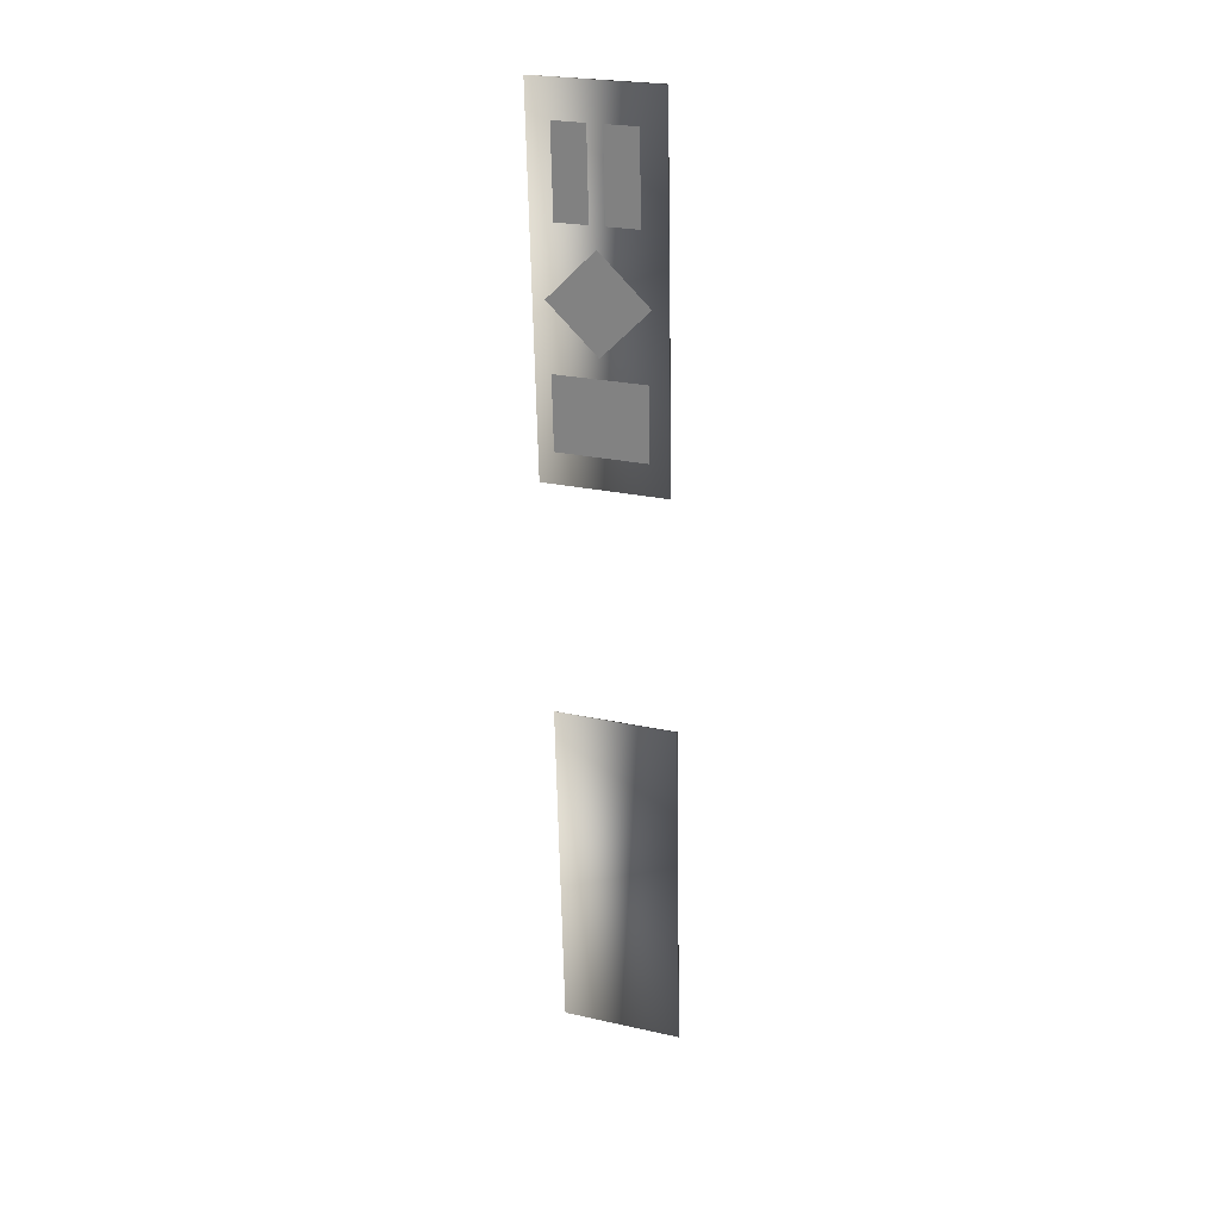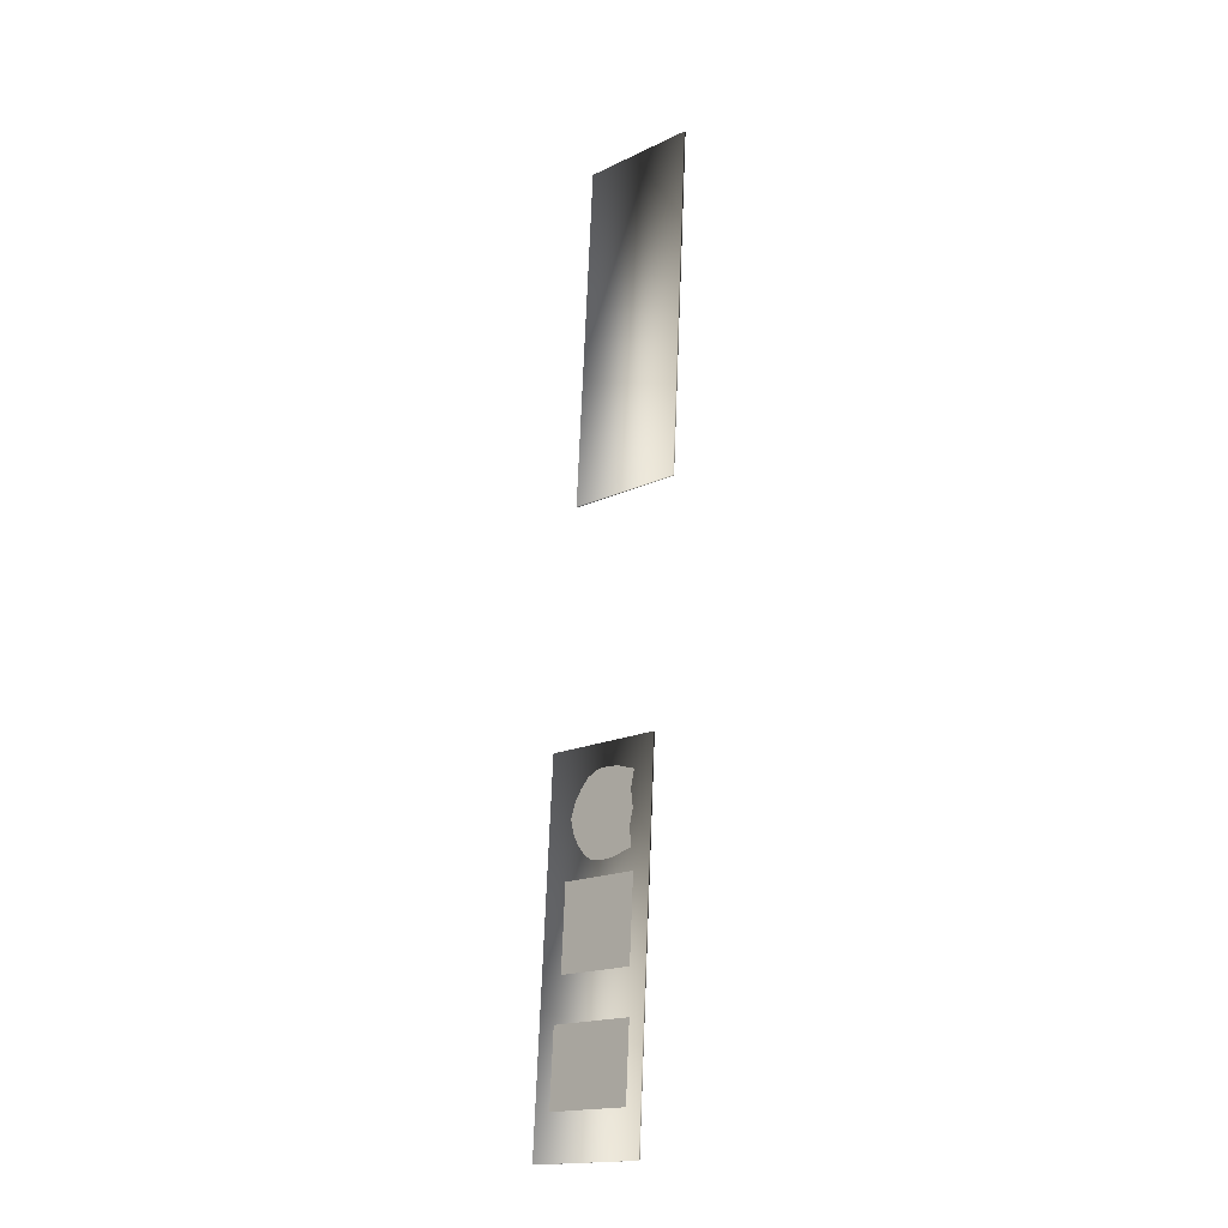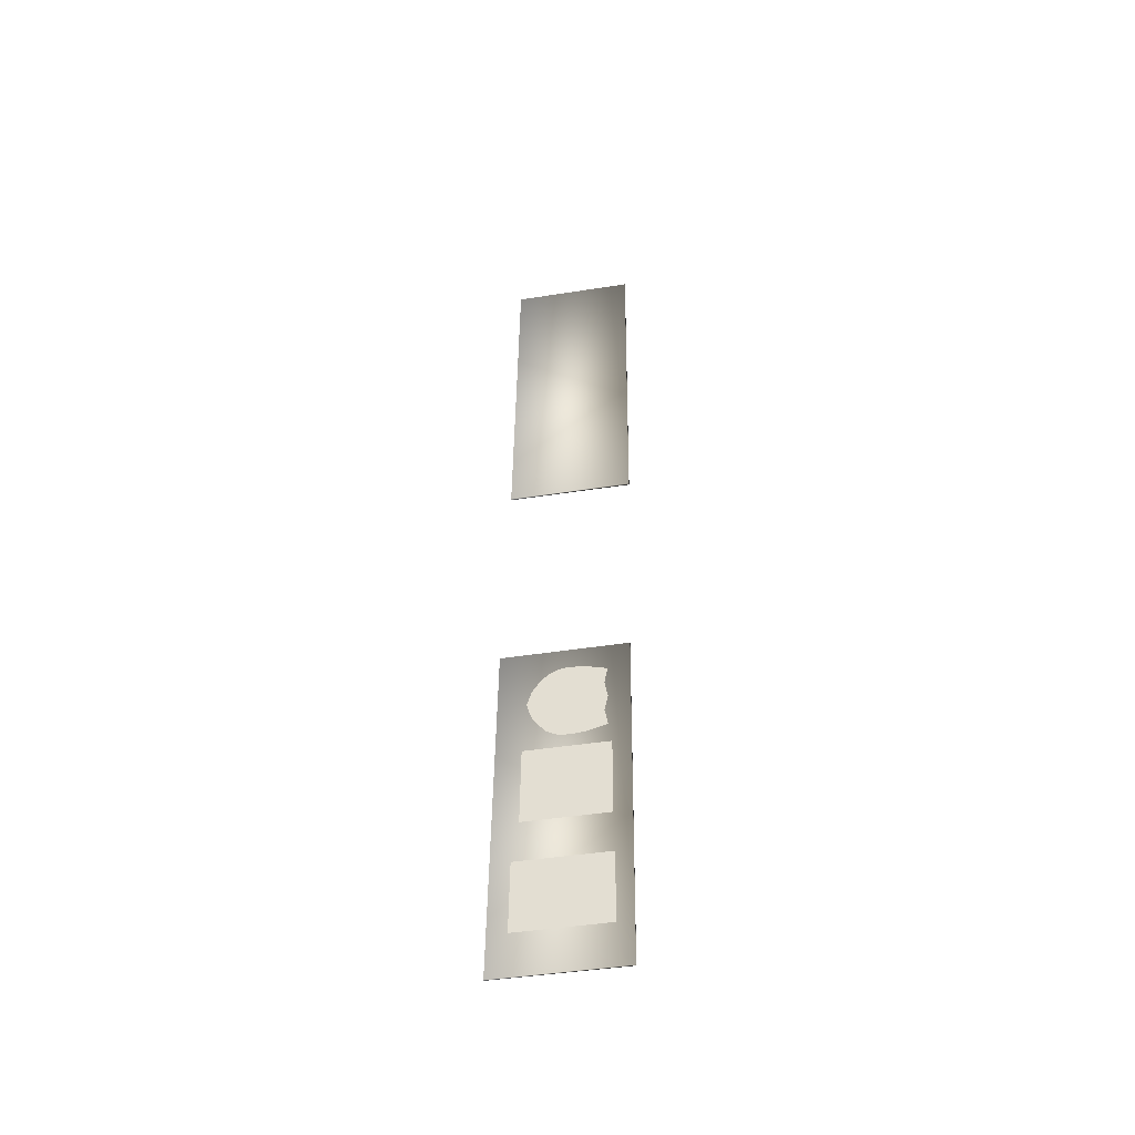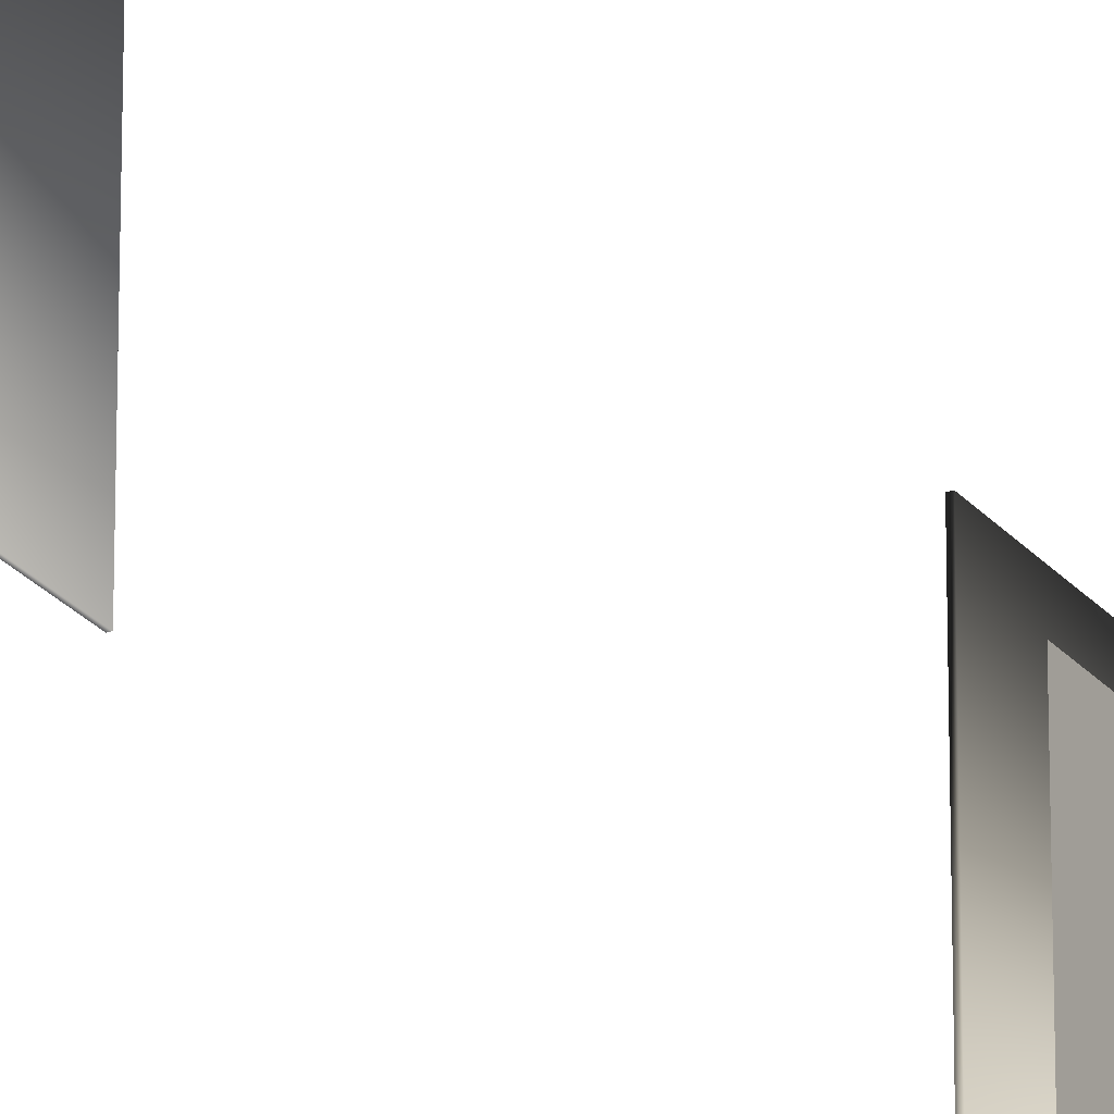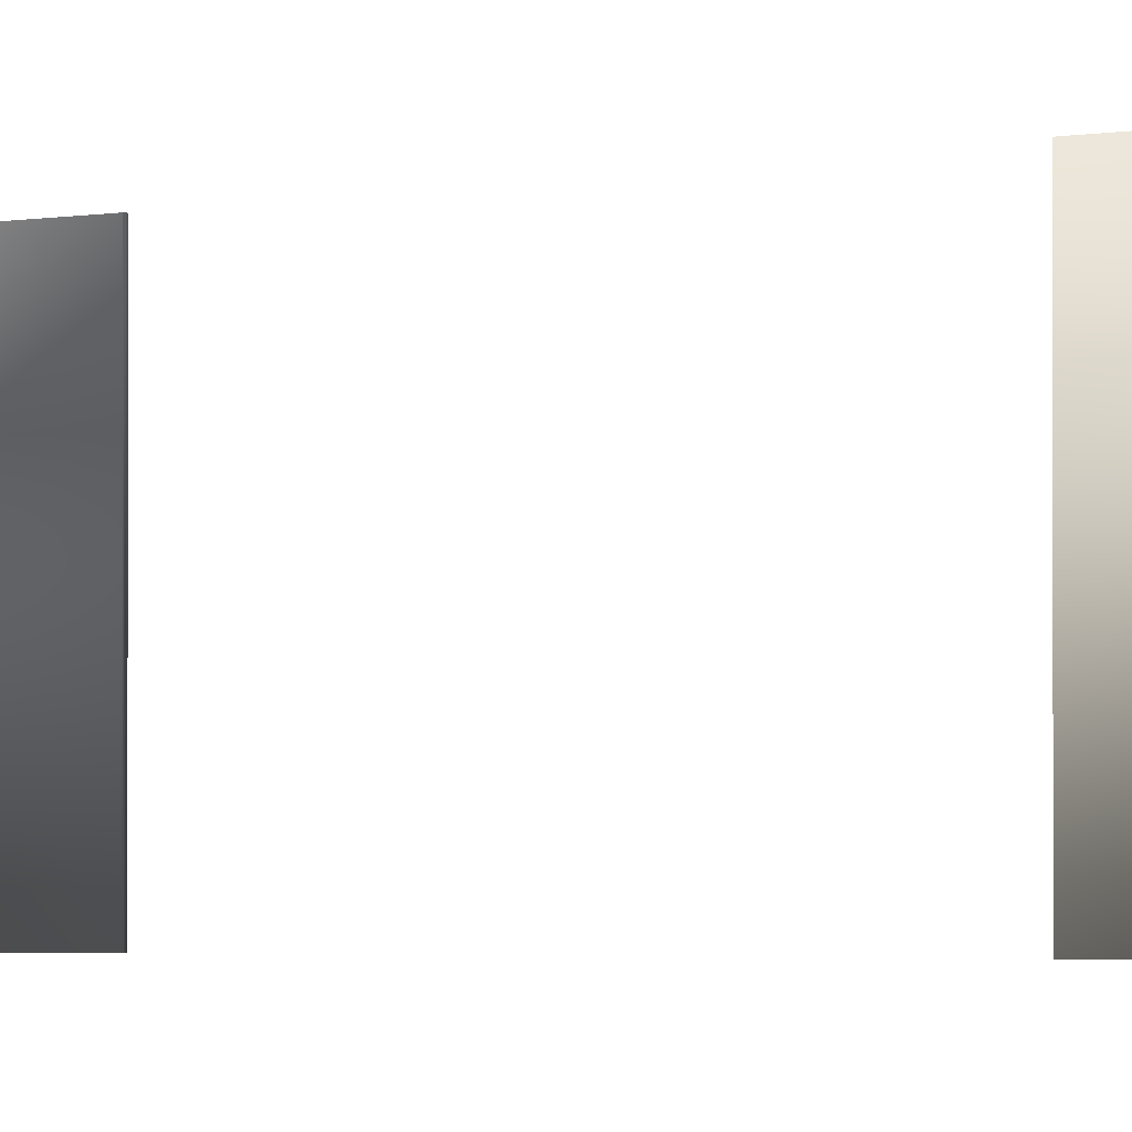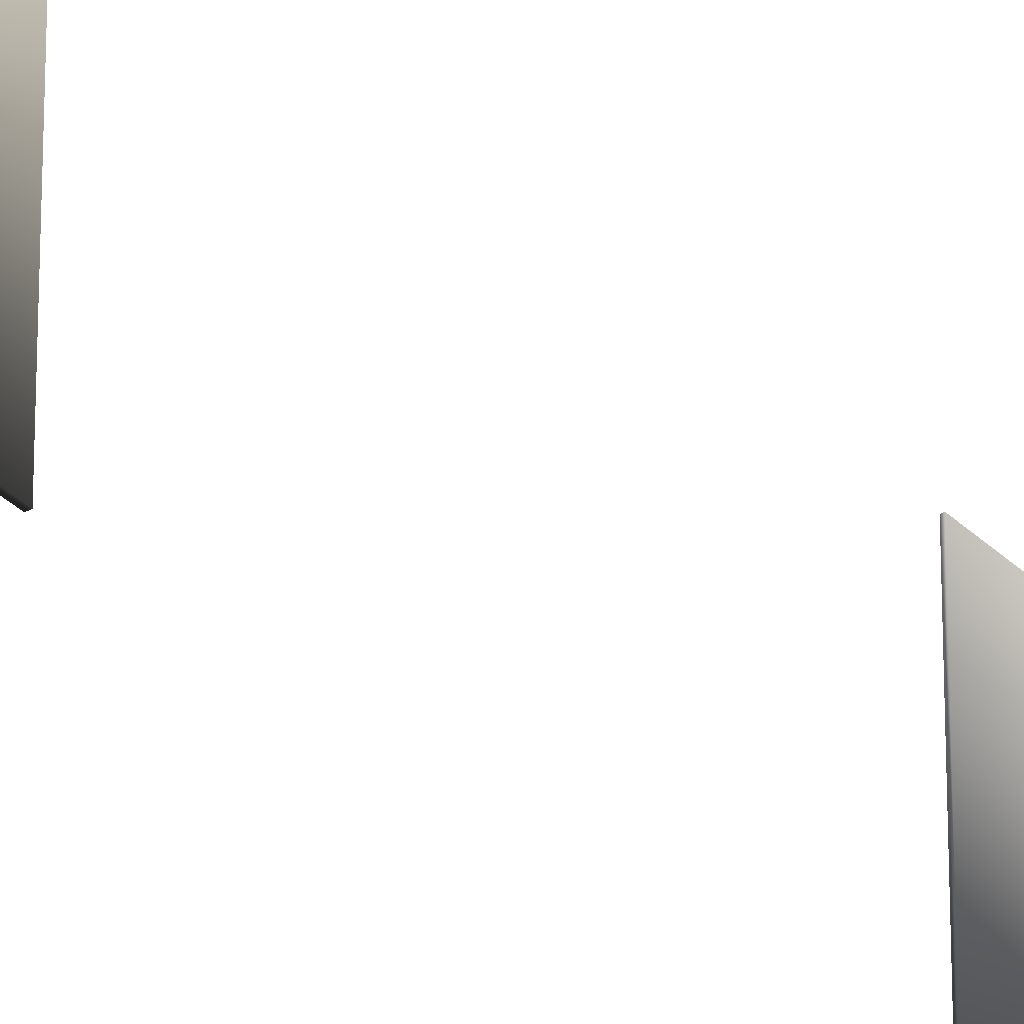
<metadata>
{"format":"obj","ext":"obj","renderer":"f3d","projection":"perspective","resolution":1024,"background":"white","views":[{"elev":24.7,"azim":110.0,"up":"+Y"},{"elev":-17.1,"azim":-46.3,"up":"+Y"},{"elev":-44.3,"azim":-79.6,"up":"+Y"},{"elev":-25.5,"azim":26.6,"up":"+Z"},{"elev":-1.6,"azim":136.8,"up":"+Z"},{"elev":-33.4,"azim":-146.2,"up":"+Z"}]}
</metadata>
<code>
v 0.2904 13.13 17.65
v 0.4565 15.99 17.65
v 0.4515 15.99 16.59
v 0.2856 13.13 16.59
v -0.286 5.081 14.27
v 0.4152 17.17 14.27
v 0.4162 17.17 18.4
v -0.285 5.081 18.4
v 0.4162 17.17 18.4
v 0.4739 17.16 18.4
v -0.2272 5.077 18.4
v -0.285 5.081 18.4
v -0.286 5.081 14.27
v -0.2282 5.077 14.27
v 0.4729 17.16 14.27
v 0.4152 17.17 14.27
v -0.2282 5.077 14.27
v -0.2272 5.077 18.4
v 0.4739 17.16 18.4
v 0.4729 17.16 14.27
v -0.285 5.081 18.4
v -0.2272 5.077 18.4
v -0.2282 5.077 14.27
v -0.286 5.081 14.27
v 0.4152 17.17 14.27
v 0.4729 17.16 14.27
v 0.4739 17.16 18.4
v 0.4162 17.17 18.4
v -1.916 -15.2 14.27
v -1.214 -3.117 14.27
v -1.213 -3.117 18.4
v -1.915 -15.2 18.4
v -1.213 -3.117 18.4
v -1.172 -3.12 18.4
v -1.874 -15.2 18.4
v -1.915 -15.2 18.4
v -1.916 -15.2 14.27
v -1.875 -15.2 14.27
v -1.173 -3.12 14.27
v -1.214 -3.117 14.27
v -1.875 -15.2 14.27
v -1.874 -15.2 18.4
v -1.172 -3.12 18.4
v -1.173 -3.12 14.27
v -1.915 -15.2 18.4
v -1.874 -15.2 18.4
v -1.875 -15.2 14.27
v -1.916 -15.2 14.27
v -1.214 -3.117 14.27
v -1.173 -3.12 14.27
v -1.172 -3.12 18.4
v -1.213 -3.117 18.4
v -1.44 -6.683 16.37
v -1.278 -3.896 16.69
v -1.44 -6.683 16.7
v -1.281 -3.937 17.04
v -1.278 -3.896 16.37
v -1.281 -3.946 16.11
v -1.437 -6.632 16.11
v -1.427 -6.459 15.81
v -1.291 -4.12 15.81
v -1.41 -6.161 15.55
v -1.309 -4.417 15.55
v -1.328 -4.761 15.34
v -1.39 -5.817 15.34
v -1.359 -5.289 15.18
v -1.438 -6.642 17.04
v -1.433 -6.572 17.27
v -1.285 -4.007 17.27
v -1.325 -4.71 17.59
v -1.393 -5.868 17.59
v -1.292 -4.131 17.7
v -1.426 -6.448 17.7
v -1.359 -5.289 17.7
v -1.484 -7.167 15.09
v -1.482 -7.166 17.82
v -1.641 -9.895 17.82
v -1.642 -9.896 15.09
v -1.863 -13.76 14.88
v -1.721 -11.32 14.89
v -1.722 -11.32 17.88
v -1.864 -13.77 17.88
v 0.008153 8.58 14.88
v -0.1339 6.13 14.89
v -0.1328 6.131 17.88
v 0.009325 8.581 17.88
v 0.1554 10.84 14.76
v 0.0615 9.224 16.37
v 0.1558 10.83 17.99
v 0.2497 12.45 16.38
v 0.2704 13.13 16.12
v 0.4364 15.99 16.12
v 0.4315 15.99 15.06
v 0.2654 13.13 15.06
g RoadBillboard_(1)_34145_425
f 1 3 2
f 1 4 3
f 5 7 6
f 5 8 7
f 9 11 10
f 9 12 11
f 13 15 14
f 13 16 15
f 17 19 18
f 17 20 19
f 21 23 22
f 21 24 23
f 25 27 26
f 25 28 27
f 29 31 30
f 29 32 31
f 33 35 34
f 33 36 35
f 37 39 38
f 37 40 39
f 41 43 42
f 41 44 43
f 45 47 46
f 45 48 47
f 49 51 50
f 49 52 51
f 53 55 54
f 56 54 55
f 57 53 54
f 57 58 53
f 58 59 53
f 59 58 60
f 58 61 60
f 60 61 62
f 61 63 62
f 63 64 62
f 64 65 62
f 64 66 65
f 67 56 55
f 67 68 56
f 68 69 56
f 70 69 68
f 68 71 70
f 70 72 69
f 68 73 71
f 71 74 70
f 75 77 76
f 75 78 77
f 79 81 80
f 79 82 81
f 83 85 84
f 83 86 85
f 87 89 88
f 87 90 89
f 91 93 92
f 91 94 93

</code>
